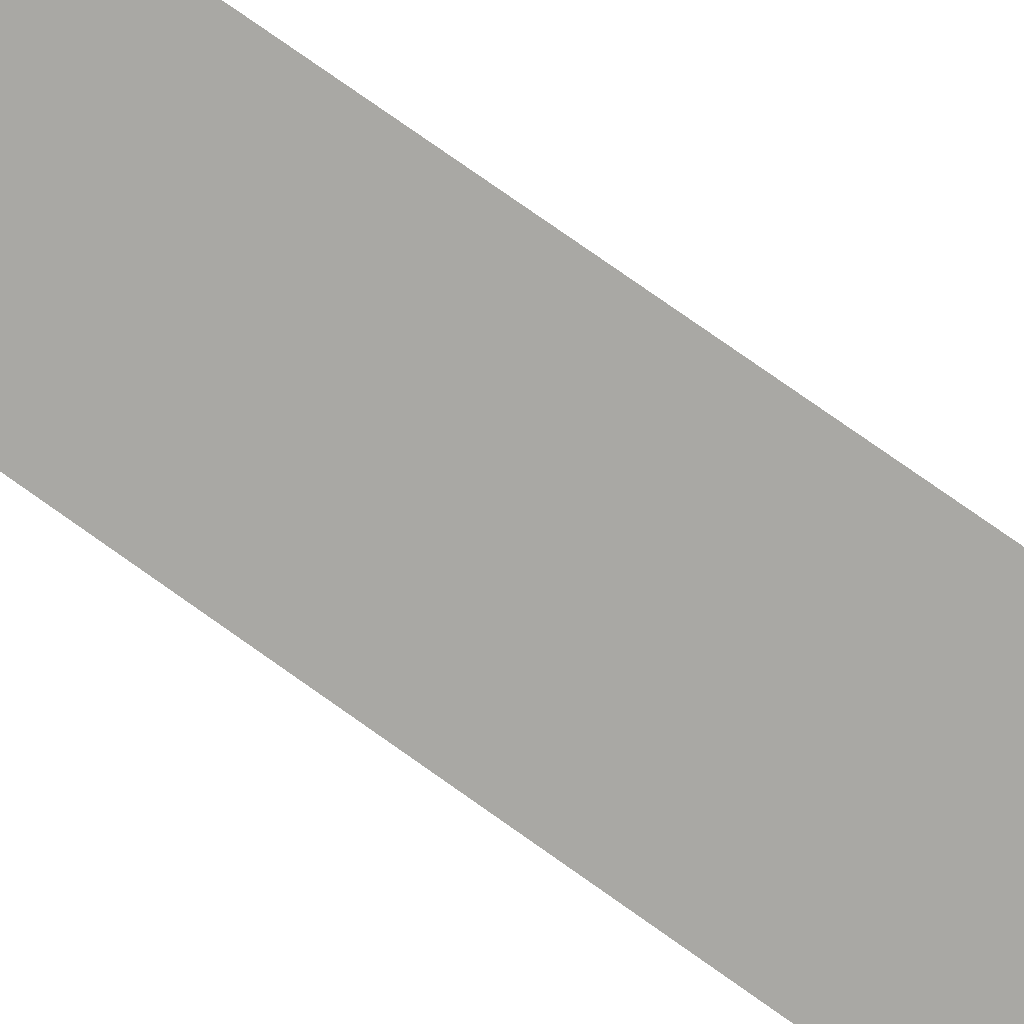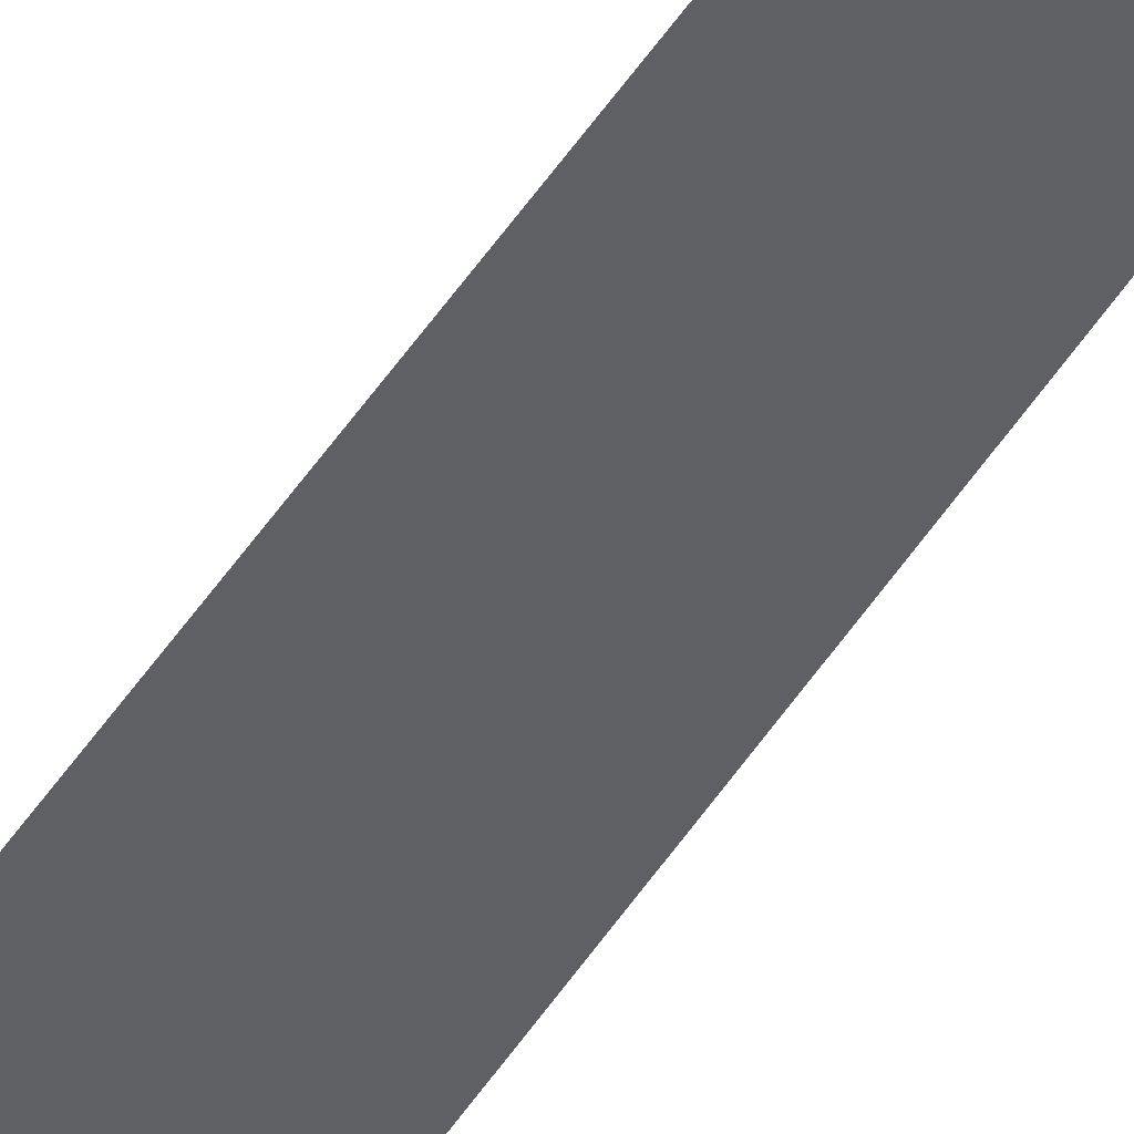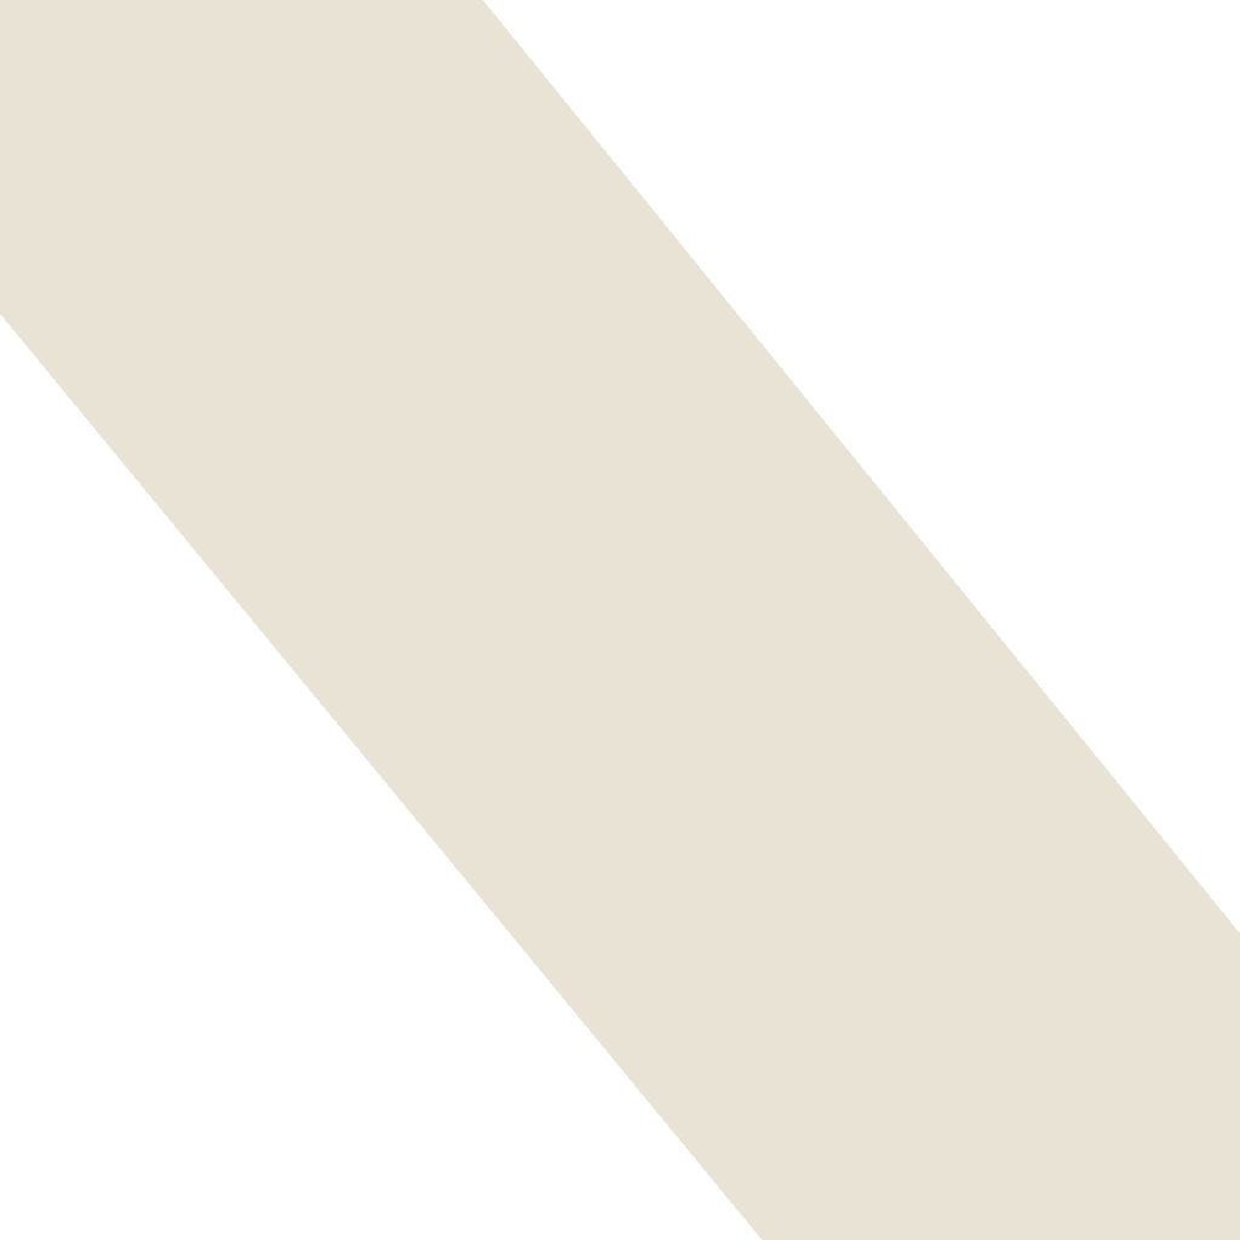
<metadata>
{"format":"obj","ext":"obj","renderer":"f3d","projection":"perspective","resolution":1024,"background":"white","views":[{"elev":-75.0,"azim":-125.5,"up":"+Z"},{"elev":-42.3,"azim":151.5,"up":"+Z"},{"elev":42.3,"azim":151.2,"up":"+Z"}]}
</metadata>
<code>
v -0.1597 -2.608 -0.06661
v 0.1597 -2.608 -0.06661
v -0.07611 12.18 -0.06661
v 0.07611 12.18 -0.06661
f 1 2 4 3

</code>
